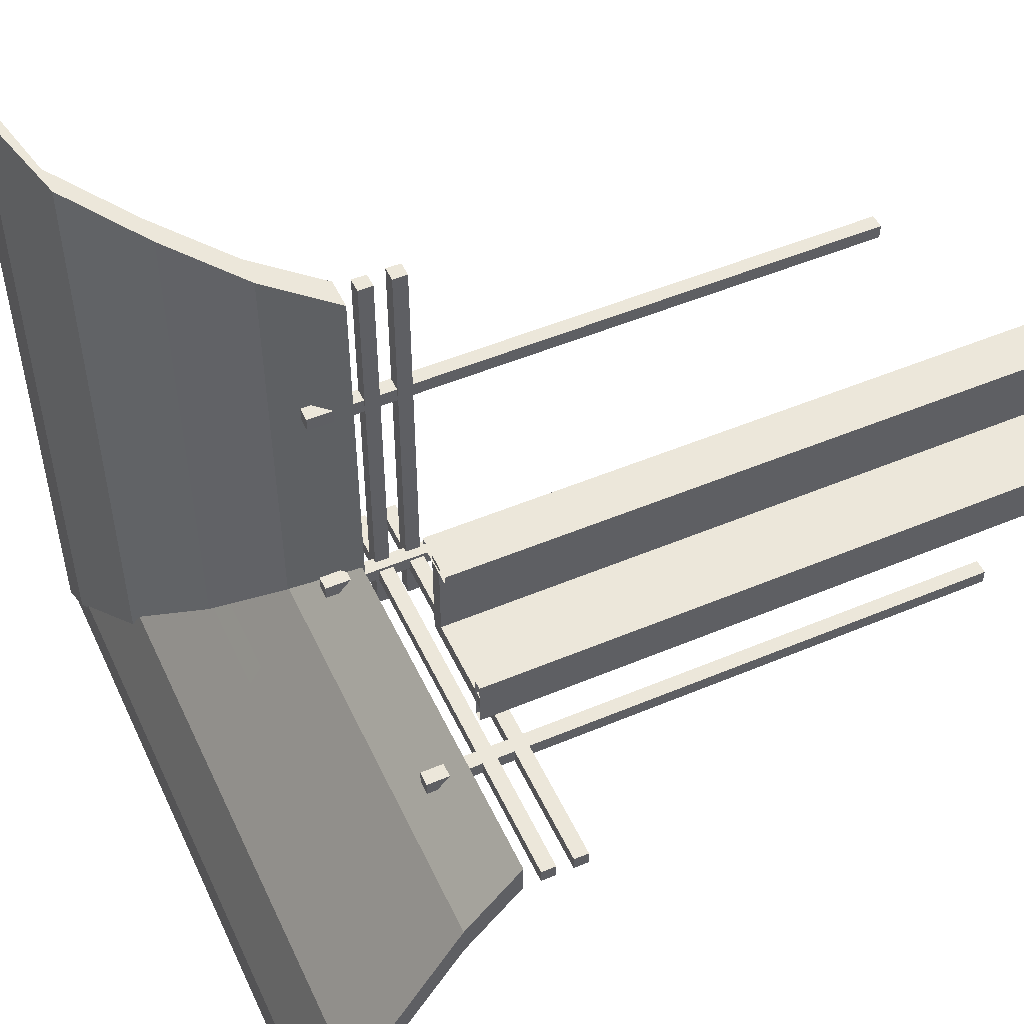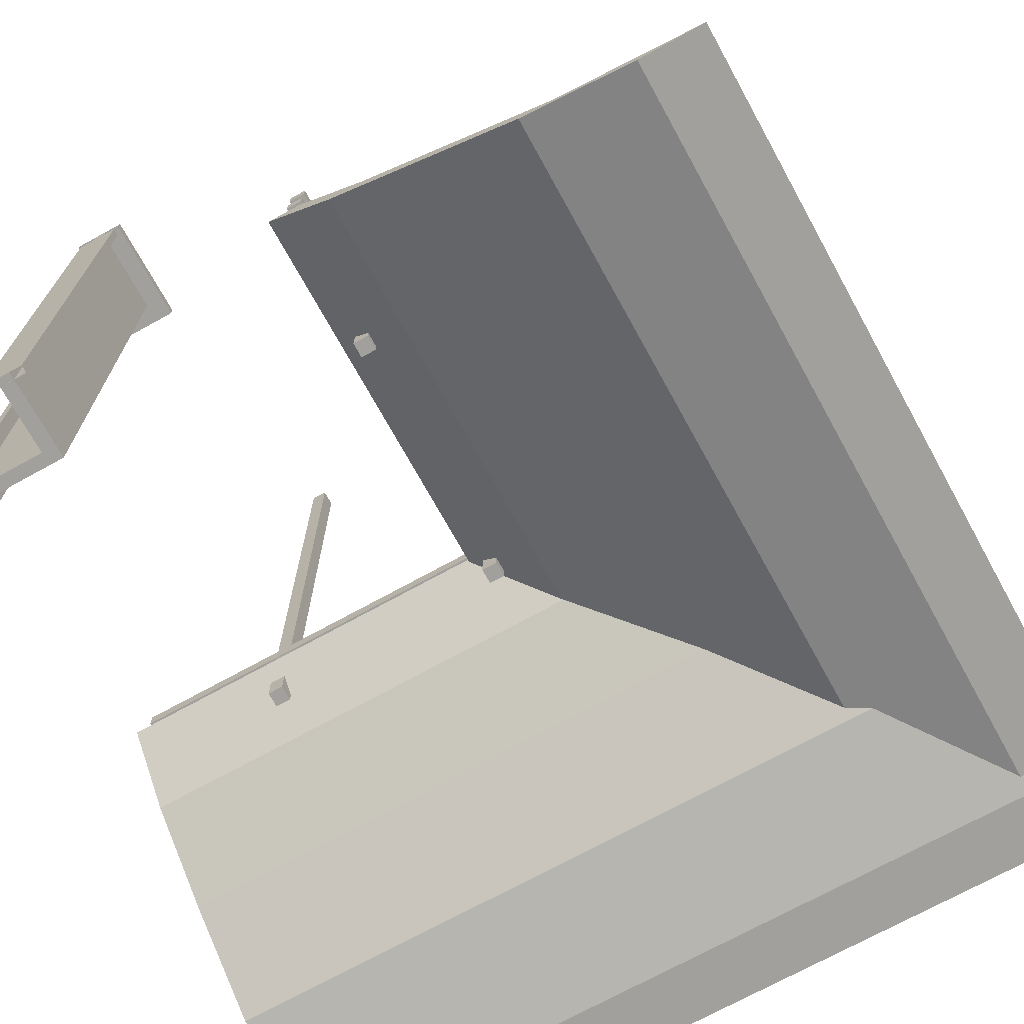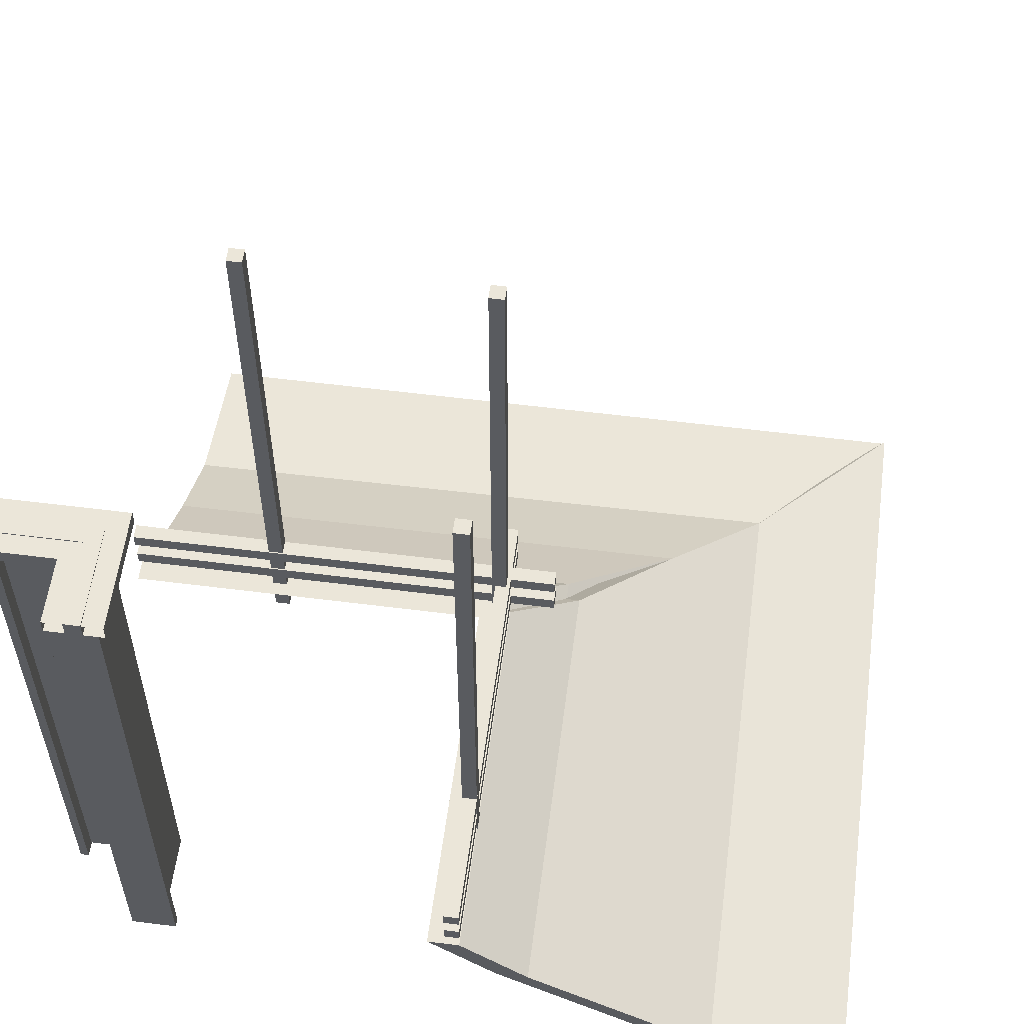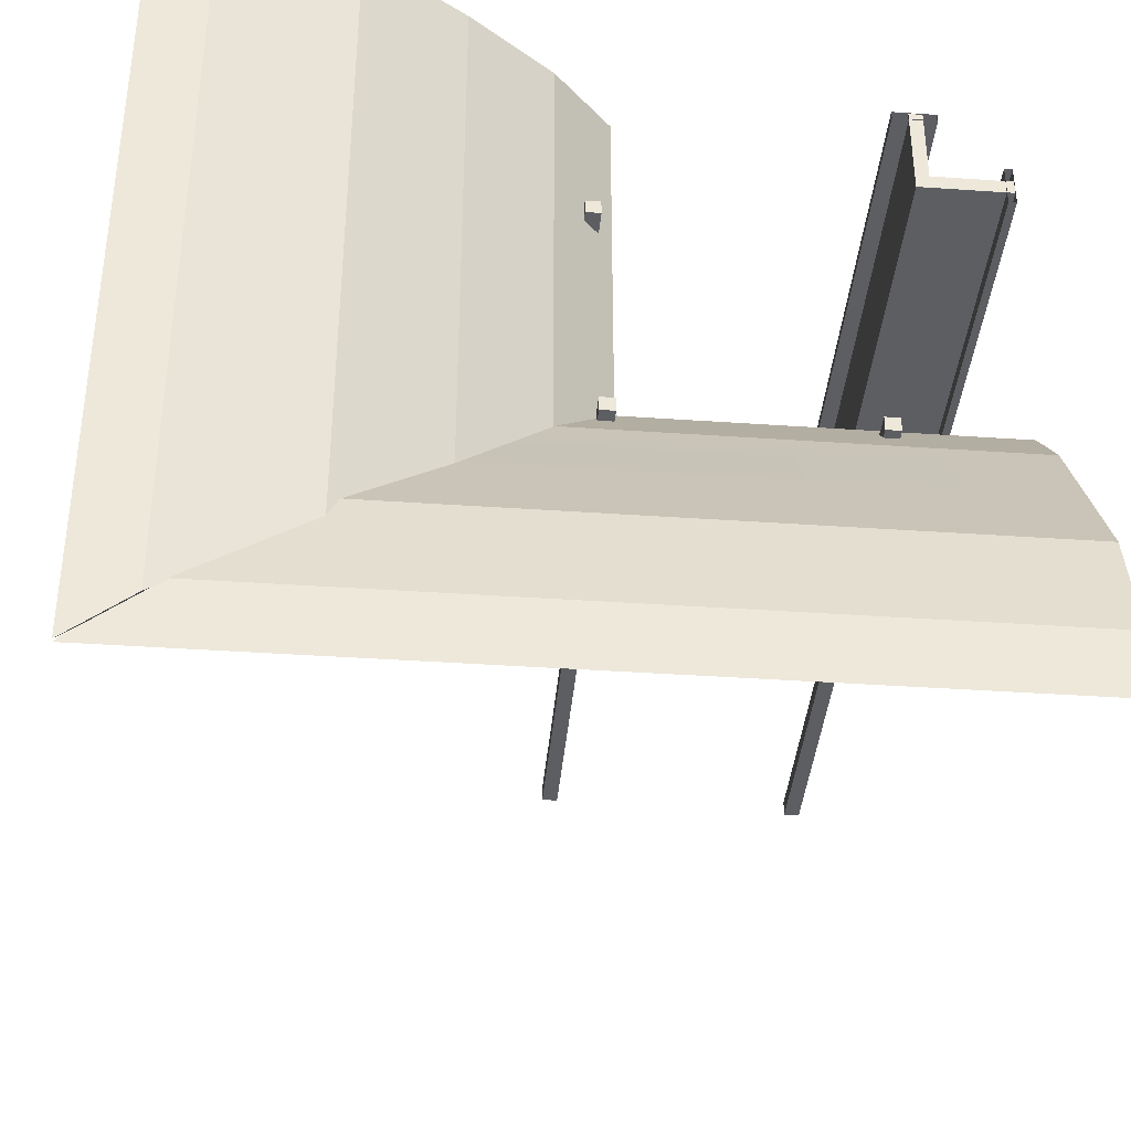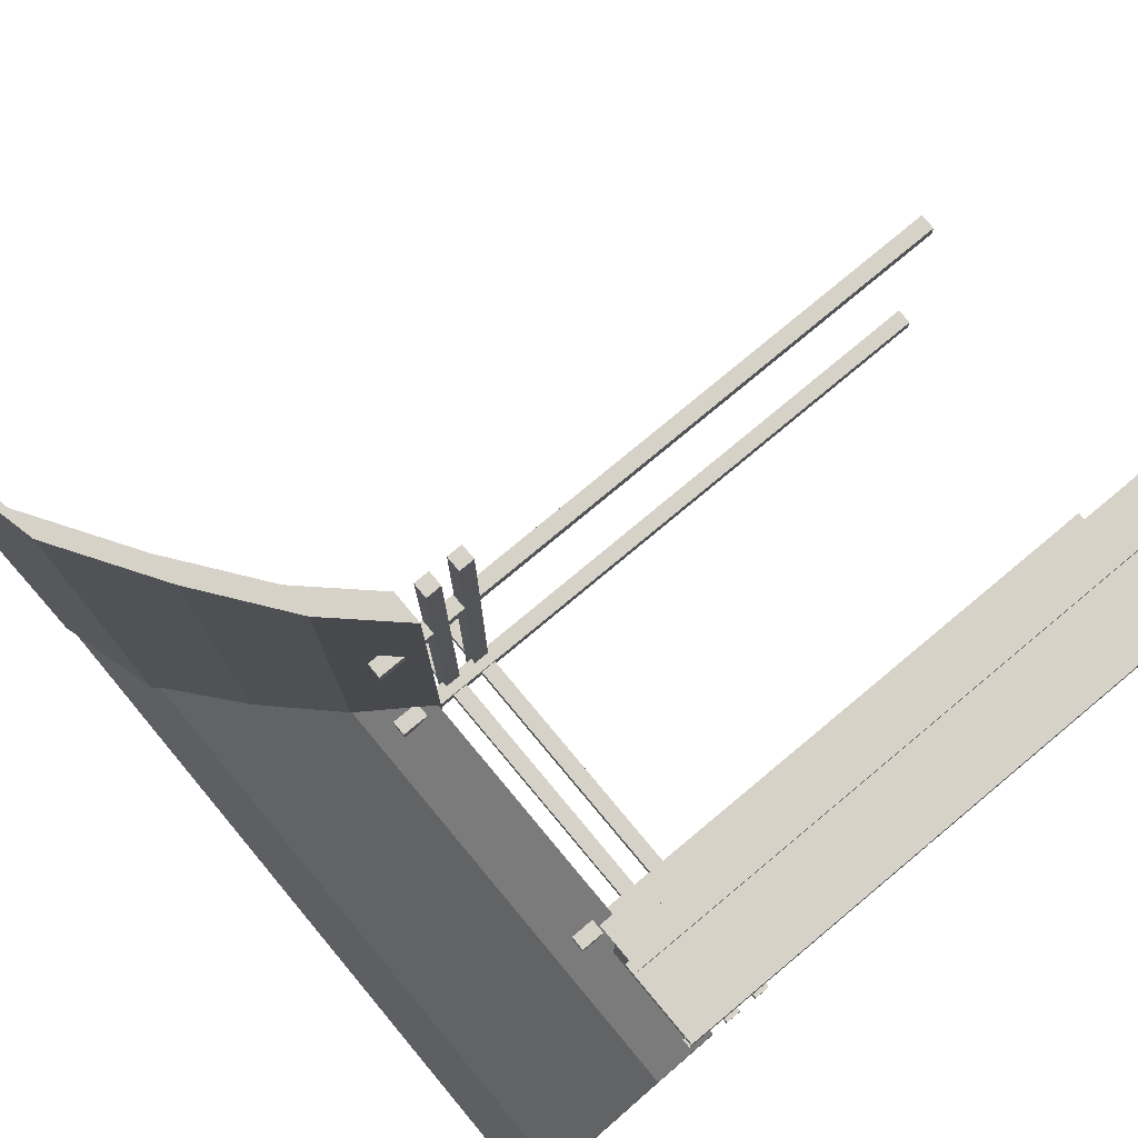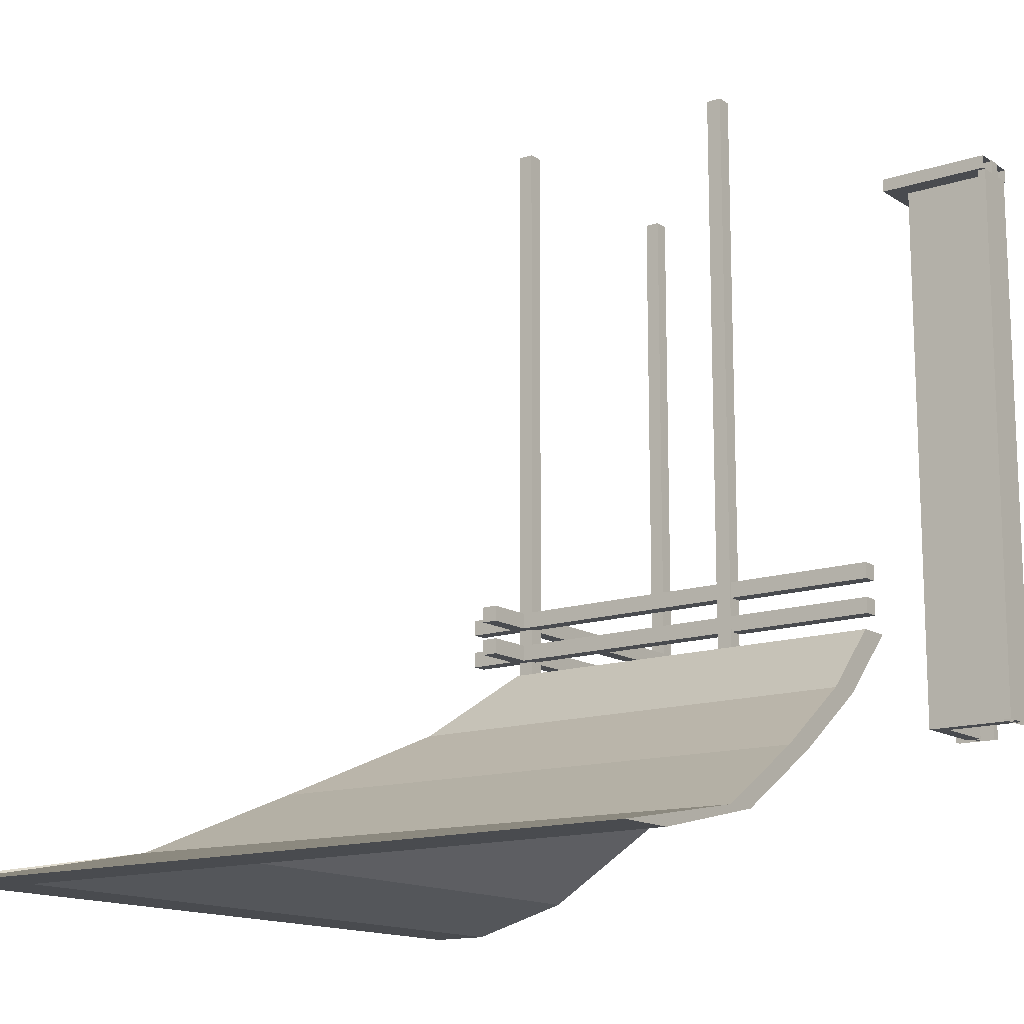
<metadata>
{"format":"obj","ext":"obj","renderer":"f3d","projection":"perspective","resolution":1024,"background":"white","views":[{"elev":50.9,"azim":65.4,"up":"+Z"},{"elev":-71.6,"azim":118.9,"up":"+Y"},{"elev":57.3,"azim":97.5,"up":"+Y"},{"elev":-38.6,"azim":-5.0,"up":"+Z"},{"elev":77.6,"azim":50.2,"up":"+Z"},{"elev":-14.2,"azim":-53.8,"up":"+Y"}]}
</metadata>
<code>
g
v 2.5 0.3806 -0.1935
v -0.5024 0.3806 -0.1935
v -0.5024 0.4818 -0.1935
v 2.5 0.4818 -0.1935
v -0.5024 0.4818 -0.09228
v 2.5 0.4818 -0.09228
v -0.5024 0.3806 -0.09228
v 2.5 0.3806 -0.09228
v -0.02113 0.6414 -0.1694
v -0.02113 -1e-06 -0.1694
v -0.1211 -1e-06 -0.1694
v -0.1211 0.6414 -0.1694
v -0.1211 -1e-06 -0.0694
v -0.1211 0.6414 -0.0694
v -0.02113 -1e-06 -0.0694
v -0.02113 0.6414 -0.0694
v -0.02113 4.002 -0.1694
v -0.02113 4.002 -0.0694
v -0.1867 0.3806 -0.5031
v -0.1867 0.3806 2.5
v -0.1867 0.4818 2.5
v -0.1867 0.4818 -0.5031
v -0.08545 0.4818 2.5
v -0.08545 0.4818 -0.5031
v -0.08545 0.3806 2.5
v -0.08545 0.3806 -0.5031
v -0.1867 0.5999 -0.5031
v -0.1867 0.5999 2.5
v -0.1867 0.7011 2.5
v -0.1867 0.7011 -0.5031
v -0.08545 0.7011 2.5
v -0.08545 0.7011 -0.5031
v -0.08545 0.5999 2.5
v -0.08545 0.5999 -0.5031
v 2.5 0.5999 -0.1941
v -0.5024 0.5999 -0.1941
v -0.5024 0.7011 -0.1941
v 2.5 0.7011 -0.1941
v -0.5024 0.7011 -0.09281
v 2.5 0.7011 -0.09281
v -0.5024 0.5999 -0.09281
v 2.5 0.5999 -0.09281
v 1.638 0.6414 -0.1935
v 1.638 0.002076 -0.1935
v 1.538 0.002076 -0.1935
v 1.538 0.6414 -0.1935
v 1.538 0.002076 -0.09352
v 1.538 0.6414 -0.09352
v 1.638 0.002076 -0.09352
v 1.638 0.6414 -0.09352
v -0.09352 0.6414 1.43
v -0.1935 0.6414 1.43
v -0.1935 4.002 1.43
v -0.09352 4.002 1.43
v 1.538 4.002 -0.09352
v 1.538 4.002 -0.1935
v -0.1935 -2e-06 1.43
v -0.1935 -2e-06 1.53
v -0.1935 0.6414 1.53
v -0.09352 -2e-06 1.53
v -0.09352 0.6414 1.53
v -0.09352 -2e-06 1.43
v 1.638 4.002 -0.09352
v -0.1211 4.002 -0.1694
v -0.1211 4.002 -0.0694
v 1.638 4.002 -0.1935
v -0.1935 4.002 1.53
v -0.09352 4.002 1.53
v -2.48 -1.165 2.5
v -2.878 -1.165 2.5
v -2.878 -1.165 -2.878
v -2.48 -1.165 -2.561
v -0.001459 0.2753 2.5
v -0.001468 0.2753 -0.1206
v -0.217 0.2753 -0.1206
v -0.217 0.2753 2.5
v -0.395 -0.1412 2.5
v -0.395 -0.1412 -0.5559
v -0.6105 -0.1412 2.5
v -0.6106 -0.1412 -0.5559
v -1.834 -0.9742 2.5
v -1.834 -0.9313 -1.929
v -1.173 -0.5577 2.5
v -1.173 -0.5334 -1.288
v -1.618 -0.9742 -1.873
v -0.9578 -0.5577 -1.192
v -1.618 -0.9742 2.5
v -0.9578 -0.5577 2.5
v -2.511 -1.14 -2.453
v -2.878 -1.14 -2.878
v 2.5 -1.14 -2.878
v 2.5 -1.14 -2.453
v -0.07919 0.2624 0.02567
v 2.5 0.2624 0.02566
v 2.5 0.2624 -0.1899
v -0.07919 0.2624 -0.1899
v -0.4771 -0.1355 -0.4344
v 2.5 -0.1355 -0.4344
v -0.4771 -0.1355 -0.65
v 2.5 -0.1355 -0.65
v -1.834 -0.9313 -1.929
v 2.5 -0.9313 -1.929
v -1.173 -0.5334 -1.288
v 2.5 -0.5334 -1.288
v 2.5 -0.9313 -1.714
v 2.5 -0.5334 -1.073
v -1.676 -0.9313 -1.714
v -1.011 -0.5334 -1.073
v 2.5 0.9166 1.838
v 2.5 2.709 1.838
v 2.5 2.709 1.94
v 2.5 0.9166 1.94
v 1.965 2.709 2.5
v 1.965 4.002 2.5
v 1.873 4.002 2.5
v 1.873 2.709 2.5
v 1.873 2.709 1.94
v 1.873 4.002 1.94
v 1.873 4.002 1.839
v 1.873 2.709 1.838
v 1.965 2.709 1.838
v 1.965 4.002 1.839
v 2.5 4.002 1.838
v 1.965 0.002076 1.94
v 1.873 0.002076 1.94
v 1.873 0.002076 1.838
v 1.965 0.002076 1.838
v 1.965 4.002 1.94
v 2.5 4.002 1.94
v 2.5 0.002077 1.94
v 2.5 0.002077 1.838
v 1.965 2.709 1.94
v 1.965 0.002076 2.5
v 1.873 0.002076 2.5
v 1.873 0.9166 2.5
v 1.873 0.9166 1.94
v 1.965 0.9166 1.94
v 1.965 0.9166 2.5
v 1.873 0.9166 1.838
v 1.965 0.9166 1.838
v 1.763 3.903 2.446
v 1.763 -0.004795 2.446
v 2.06 -0.004795 2.446
v 2.06 3.903 2.446
v 2.06 -0.004794 2.5
v 2.06 3.903 2.5
v 1.763 3.903 2.5
v 1.763 -0.004794 2.5
v 2.5 3.903 1.749
v 2.5 -0.004795 1.749
v 2.5 -0.004794 2.045
v 2.5 3.903 2.045
v 2.446 -0.004794 2.045
v 2.446 3.903 2.045
v 2.446 3.903 1.749
v 2.446 -0.004794 1.749
v 2.5 3.903 1.711
v 2.088 3.903 1.711
v 2.088 3.903 2.063
v 2.5 3.903 2.063
v 2.088 3.995 2.063
v 2.5 3.995 2.063
v 2.5 3.995 1.711
v 2.088 3.995 1.711
v 1.736 3.903 1.711
v 1.736 3.903 2.5
v 2.088 3.903 2.5
v 2.088 3.903 1.711
v 2.088 3.995 2.5
v 2.088 3.995 1.711
v 1.736 3.995 1.711
v 1.736 3.995 2.5
g
f 1 2 3 4
f 4 3 5 6
f 6 5 7 8
f 8 7 2 1
f 4 6 8 1
f 5 3 2 7
f 9 10 11 12
f 12 11 13 14
f 14 13 15 16
f 16 15 10 9
f 16 9 17 18
f 13 11 10 15
f 19 20 21 22
f 22 21 23 24
f 24 23 25 26
f 26 25 20 19
f 22 24 26 19
f 23 21 20 25
f 27 28 29 30
f 30 29 31 32
f 32 31 33 34
f 34 33 28 27
f 30 32 34 27
f 31 29 28 33
f 35 36 37 38
f 38 37 39 40
f 40 39 41 42
f 42 41 36 35
f 38 40 42 35
f 39 37 36 41
f 43 44 45 46
f 46 45 47 48
f 48 47 49 50
f 50 49 44 43
f 51 52 53 54
f 47 45 44 49
f 46 48 55 56
f 52 57 58 59
f 59 58 60 61
f 61 60 62 51
f 51 62 57 52
f 60 58 57 62
f 48 50 63 55
f 64 65 18 17
f 56 55 63 66
f 67 68 54 53
f 61 51 54 68
f 59 61 68 67
f 50 43 66 63
f 14 16 18 65
f 52 59 67 53
f 43 46 56 66
f 12 14 65 64
f 9 12 64 17
f 69 70 71 72
f 73 74 75 76
f 77 78 74 73
f 79 77 73 76
f 78 80 75 74
f 80 79 76 75
f 71 70 81 82
f 82 81 83 84
f 84 83 79 80
f 72 71 82 85
f 85 82 84 86
f 86 84 80 78
f 70 69 87 81
f 81 87 88 83
f 83 88 77 79
f 69 72 85 87
f 87 85 86 88
f 88 86 78 77
f 89 90 91 92
f 93 94 95 96
f 97 98 94 93
f 99 97 93 96
f 98 100 95 94
f 100 99 96 95
f 91 90 101 102
f 102 101 103 104
f 104 103 99 100
f 92 91 102 105
f 105 102 104 106
f 106 104 100 98
f 90 89 107 101
f 101 107 108 103
f 103 108 97 99
f 89 92 105 107
f 107 105 106 108
f 108 106 98 97
f 109 110 111 112
f 113 114 115 116
f 117 118 119 120
f 121 122 123 110
f 124 125 126 127
f 128 129 123 122
f 118 128 122 119
f 130 124 127 131
f 120 119 122 121
f 131 109 112 130
f 132 111 129 128
f 115 114 128 118
f 132 128 114 113
f 133 134 125 124
f 116 115 118 117
f 110 123 129 111
f 134 135 136 125
f 135 116 117 136
f 124 137 138 133
f 137 132 113 138
f 124 130 112 137
f 137 112 111 132
f 126 139 140 127
f 139 120 121 140
f 127 140 109 131
f 140 121 110 109
f 125 136 139 126
f 136 117 120 139
f 133 138 135 134
f 138 113 116 135
g
f 148 147 141 142
f 146 145 143 144
f 146 147 148 145
f 144 143 142 141
f 156 155 149 150
f 154 153 151 152
f 154 155 156 153
f 152 151 150 149
f 164 163 157 158
f 162 161 159 160
f 162 163 164 161
f 160 159 158 157
f 172 171 165 166
f 170 169 167 168
f 170 171 172 169
f 168 167 166 165
f 165 171 170 168

</code>
